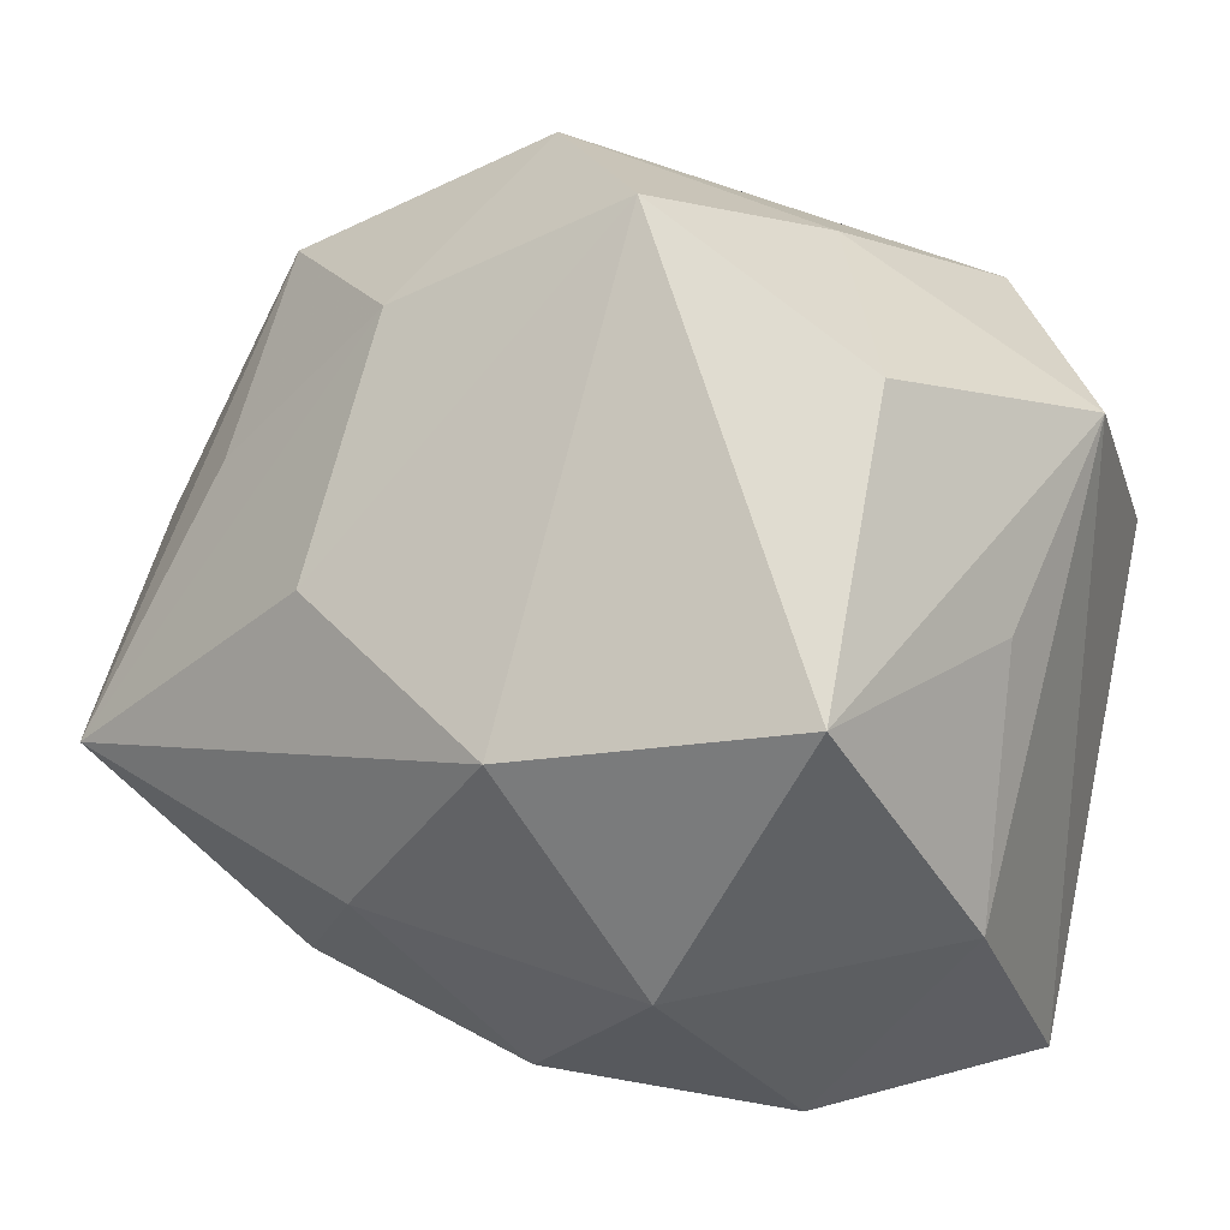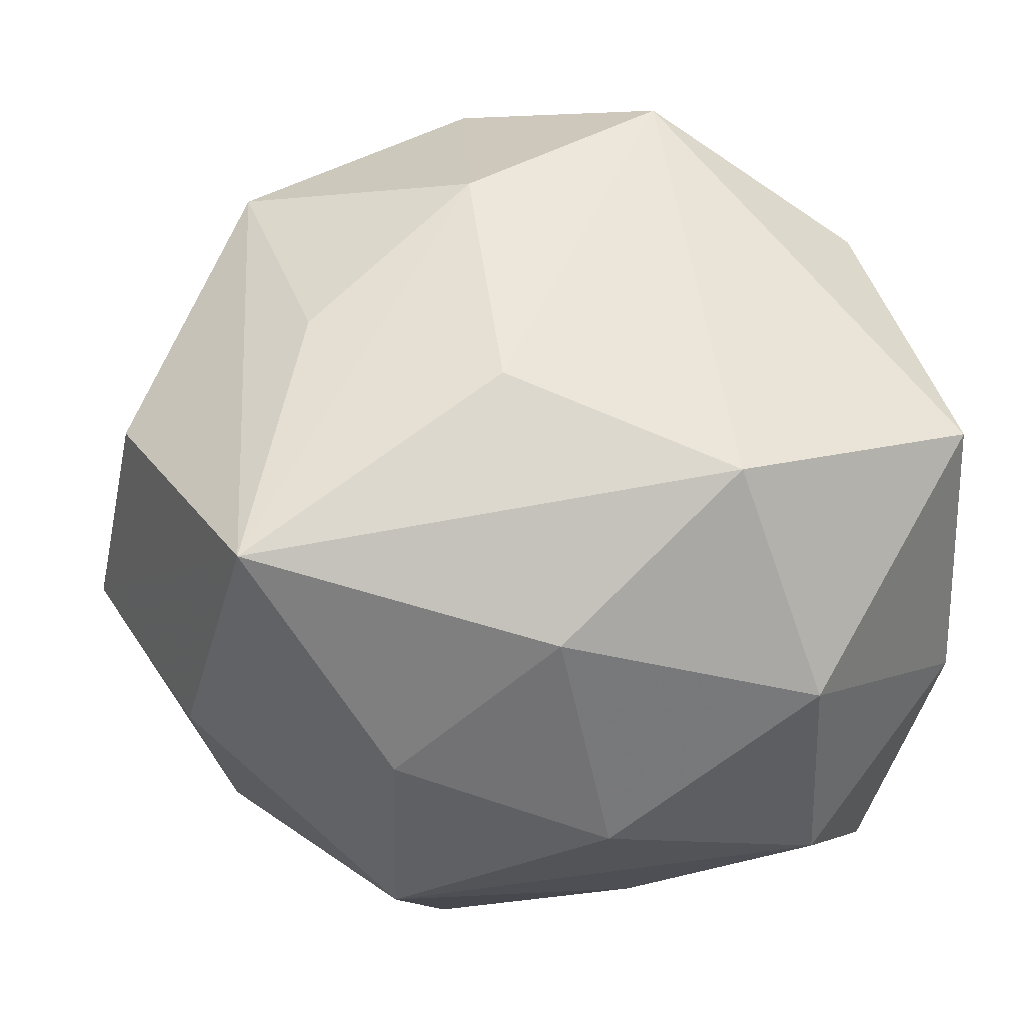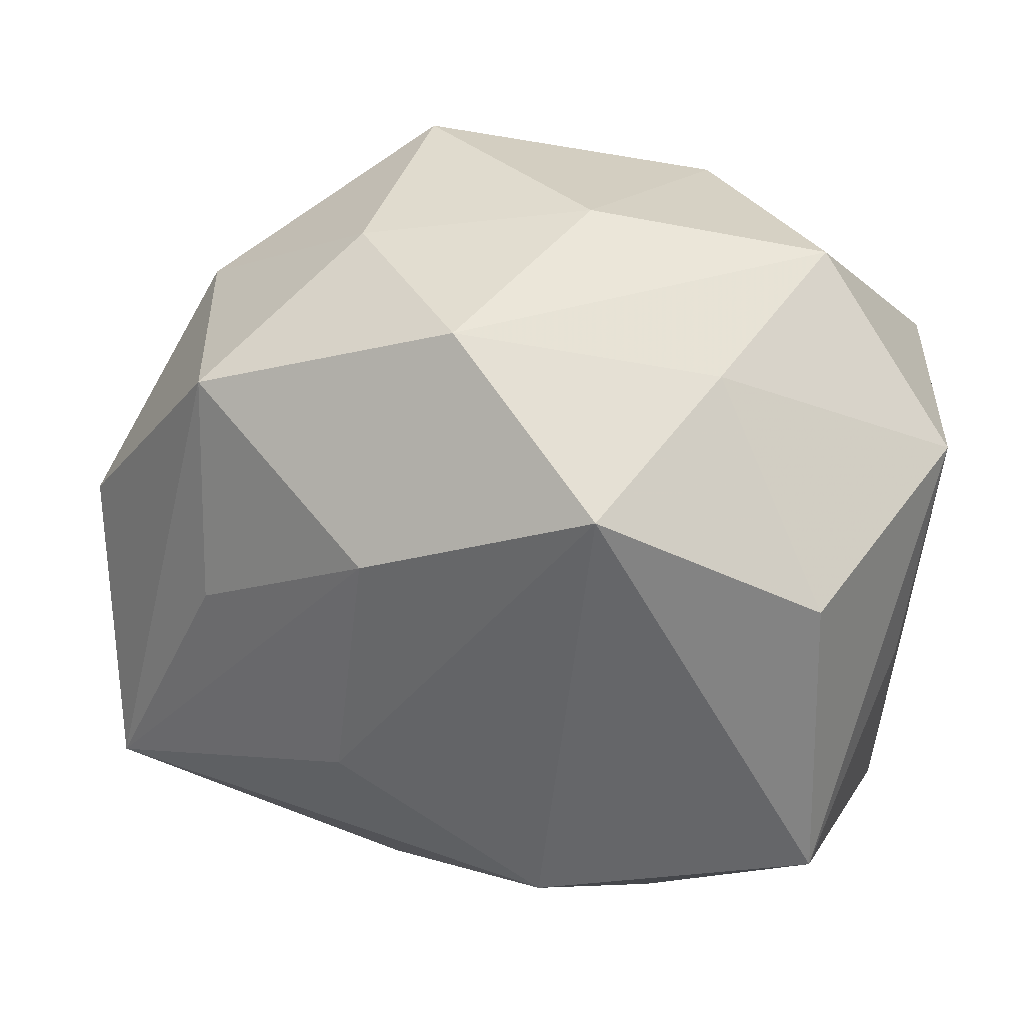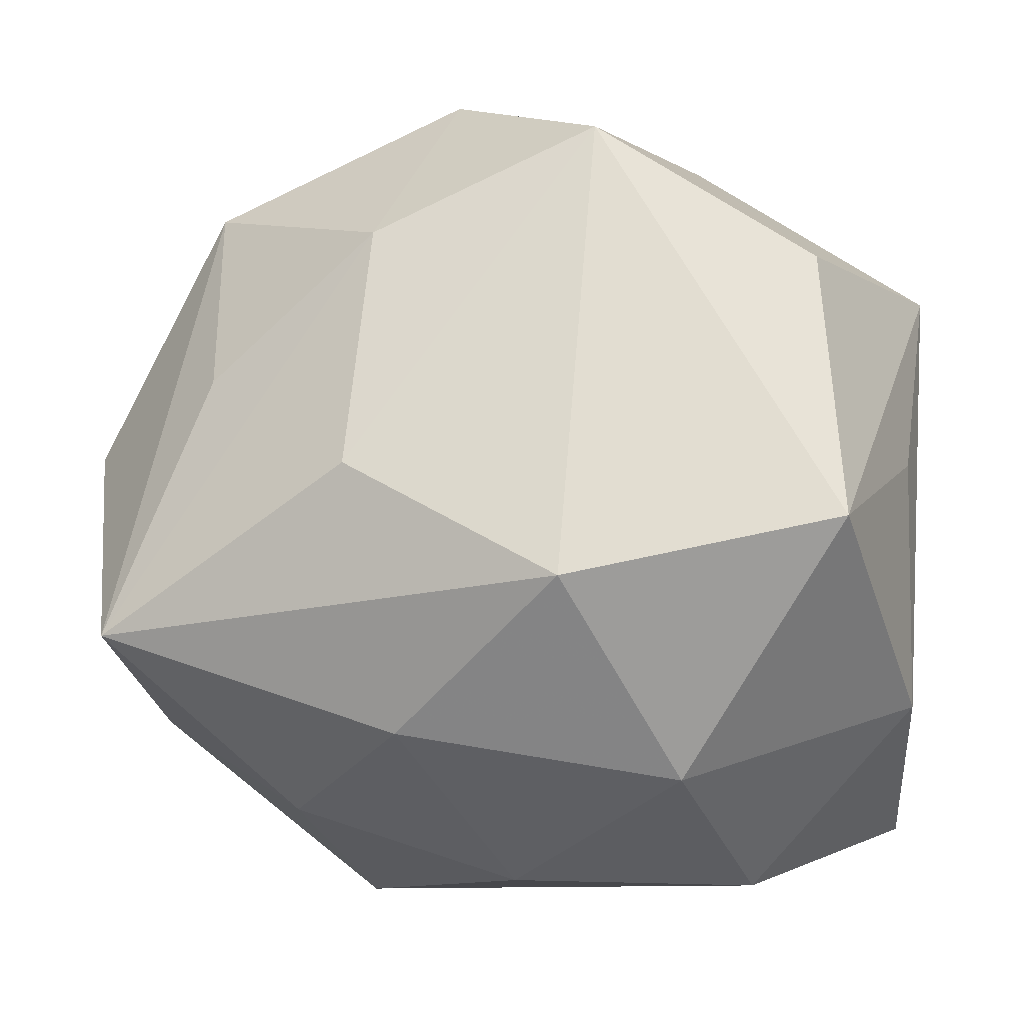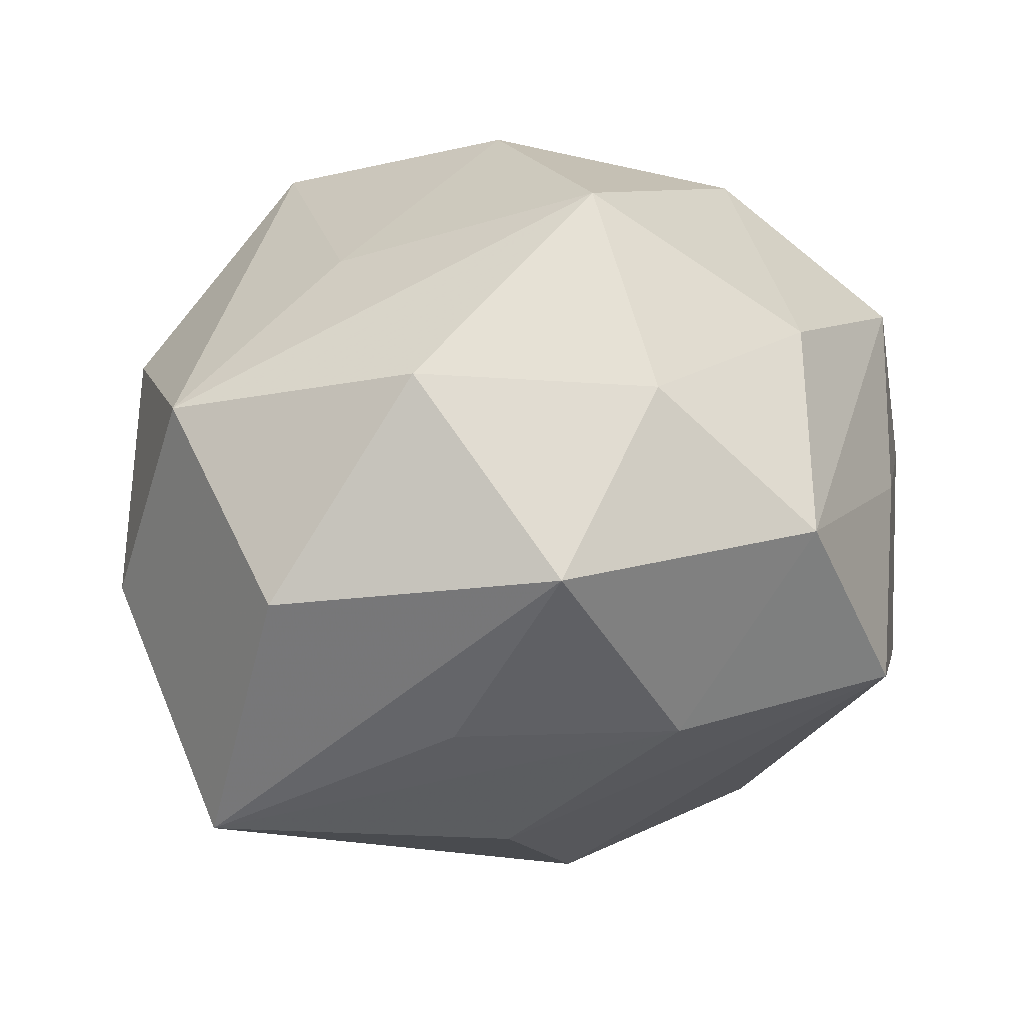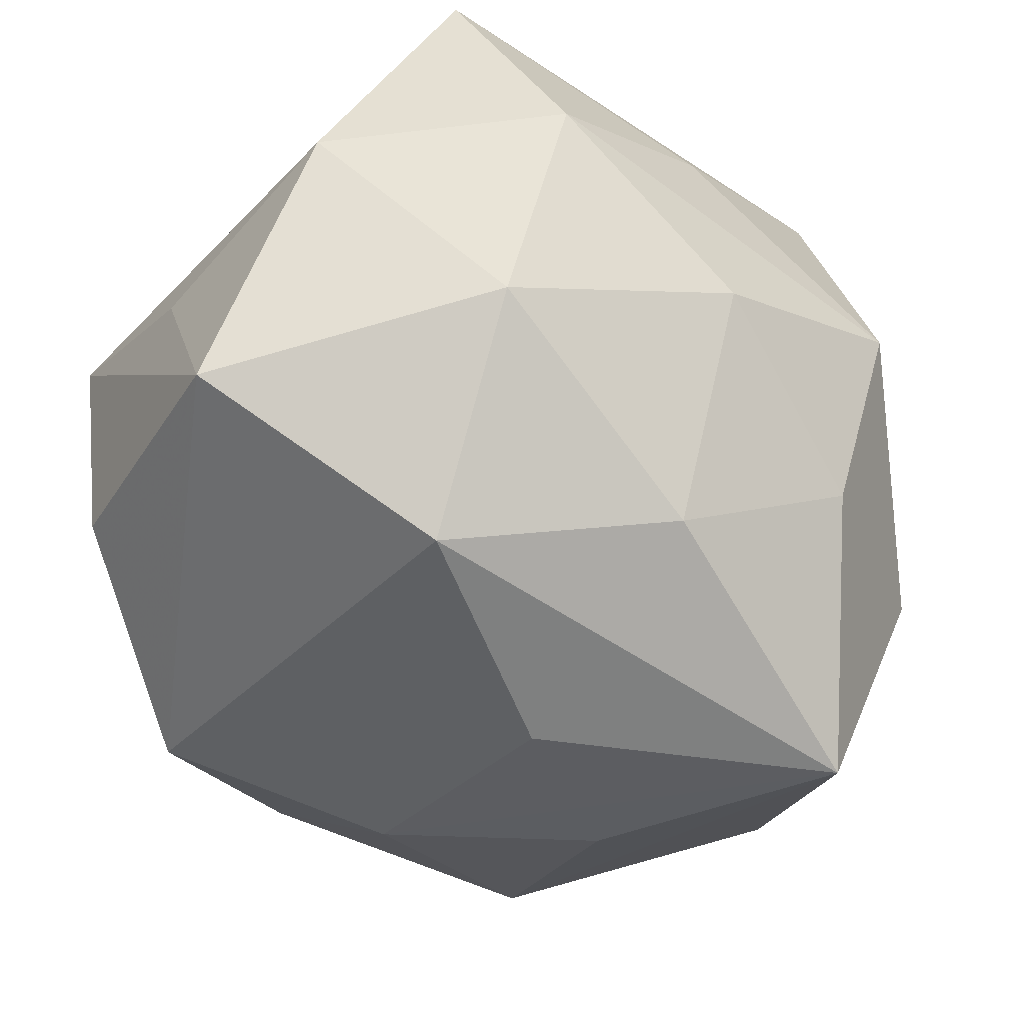
<metadata>
{"format":"obj","ext":"obj","renderer":"f3d","projection":"perspective","resolution":1024,"background":"white","views":[{"elev":17.1,"azim":-152.1,"up":"+Y"},{"elev":-6.3,"azim":161.7,"up":"+Y"},{"elev":68.5,"azim":-170.2,"up":"+Y"},{"elev":8.4,"azim":-172.3,"up":"+Y"},{"elev":3.3,"azim":129.7,"up":"+Z"},{"elev":-76.9,"azim":-44.2,"up":"+Z"}]}
</metadata>
<code>
v 0.04646 -0.007191 0.01201
v 0.008059 -0.02771 0.03769
v -0.02463 -0.03502 -0.01743
v 0.03827 0.01811 0.01558
v 0.005489 0.00151 0.04127
v -0.04116 0.02448 0.005608
v -0.0302 0.03089 -0.0168
v -0.03771 0.009511 0.0264
v -0.009845 -0.03988 -0.00152
v 0.03429 0.03354 -0.004118
v -3.736e-05 -0.03413 -0.0218
v 0.008946 0.04579 -0.0001559
v -0.006747 0.001763 -0.0415
v -0.01792 -0.03342 0.0212
v 0.01009 -0.0155 -0.0359
v 0.04759 0.007465 -0.007088
v 0.0304 -0.02927 0.01598
v -0.03992 0.008968 -0.01154
v -0.03358 -0.01461 0.01941
v -0.03969 -0.03382 0.002763
v 0.02629 -0.002884 0.02732
v -0.01699 0.03858 0.003002
v 0.03168 0.01768 -0.02087
v -0.007509 0.04393 -0.01637
v -0.01877 -0.009101 0.03633
v -0.02565 0.03201 0.02177
v -0.01214 0.01969 0.03605
v 0.04057 -0.02171 -0.007468
v 0.04106 -0.007263 -0.03168
v -0.01819 -0.01979 -0.03386
v 0.02291 -0.02719 -0.02233
v 0.01546 0.01129 -0.03427
v 0.01786 -0.04065 -0.005278
v 0.01473 0.0332 -0.02072
v -0.03402 0.007207 -0.03557
v -0.04083 -0.01529 -0.01776
v 0.01763 0.02419 0.03387
v -0.001431 0.03696 0.01982
v 0.02107 0.0351 0.01427
v 0.006349 -0.04263 0.01538
f 16 29 10
f 16 1 29
f 2 1 21
f 29 1 28
f 17 1 2
f 33 28 17
f 17 28 1
f 10 29 23
f 23 34 10
f 29 34 23
f 13 30 35
f 2 14 40
f 40 17 2
f 33 17 40
f 40 9 33
f 40 14 20
f 20 9 40
f 32 34 29
f 29 13 32
f 15 11 30
f 15 13 29
f 30 13 15
f 33 9 3
f 3 11 33
f 3 9 20
f 30 11 3
f 34 32 24
f 24 32 13
f 24 13 35
f 36 3 20
f 35 30 36
f 30 3 36
f 35 36 18
f 20 14 25
f 25 14 2
f 37 21 1
f 31 15 29
f 11 15 31
f 33 11 31
f 29 28 31
f 31 28 33
f 26 38 12
f 10 34 12
f 34 24 12
f 6 8 26
f 35 18 6
f 6 18 36
f 20 8 6
f 6 36 20
f 19 8 20
f 20 25 19
f 19 25 8
f 4 37 1
f 4 16 10
f 1 16 4
f 8 25 27
f 26 8 27
f 27 38 26
f 27 37 38
f 26 12 22
f 22 12 24
f 22 6 26
f 38 37 39
f 39 12 38
f 10 12 39
f 39 4 10
f 37 4 39
f 7 24 35
f 35 6 7
f 7 22 24
f 6 22 7
f 5 25 2
f 5 27 25
f 37 27 5
f 2 21 5
f 21 37 5

</code>
